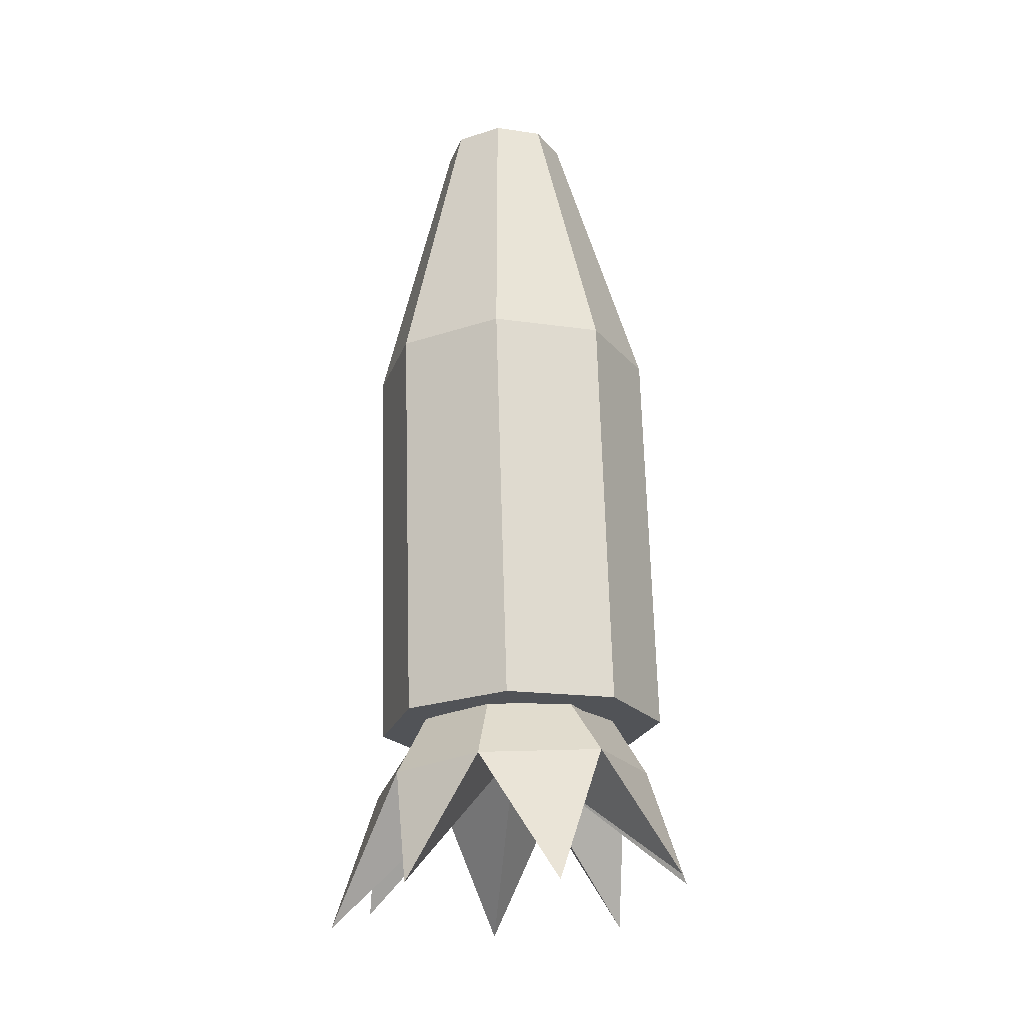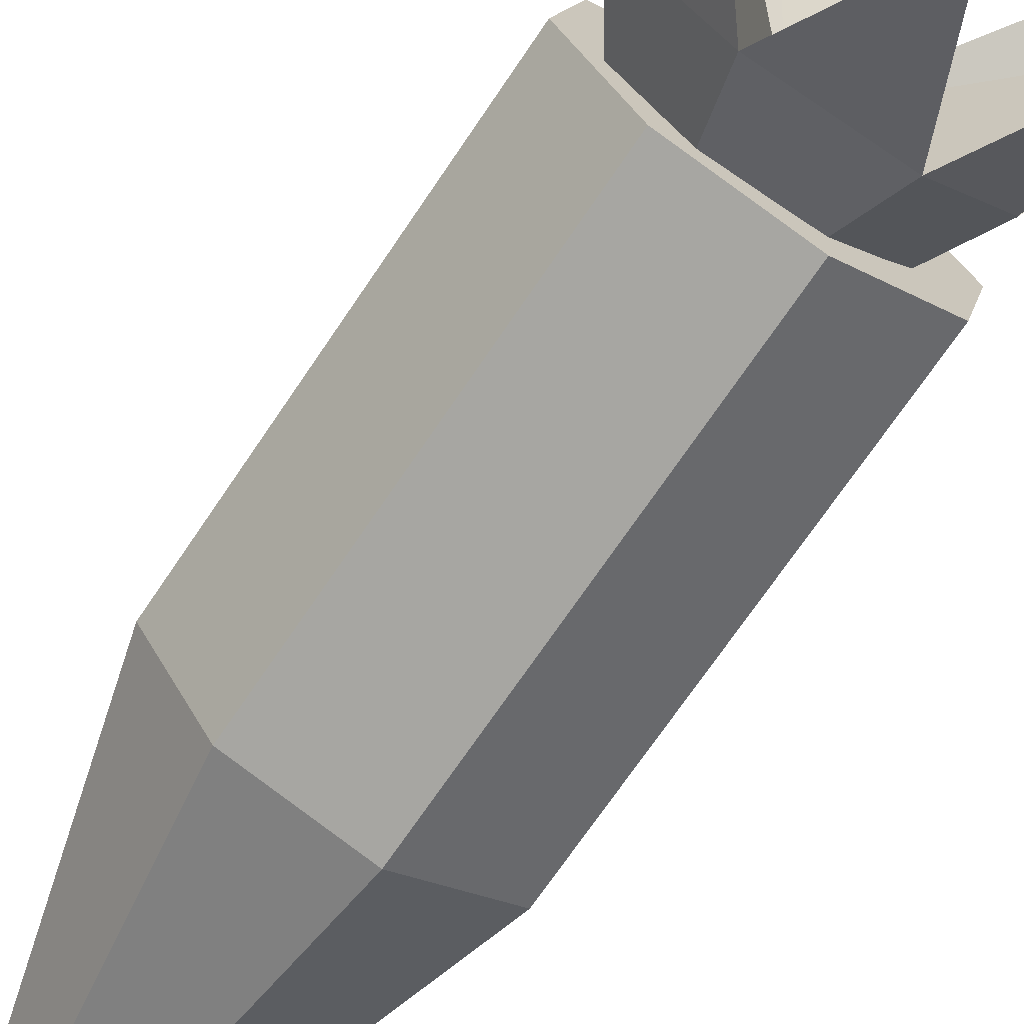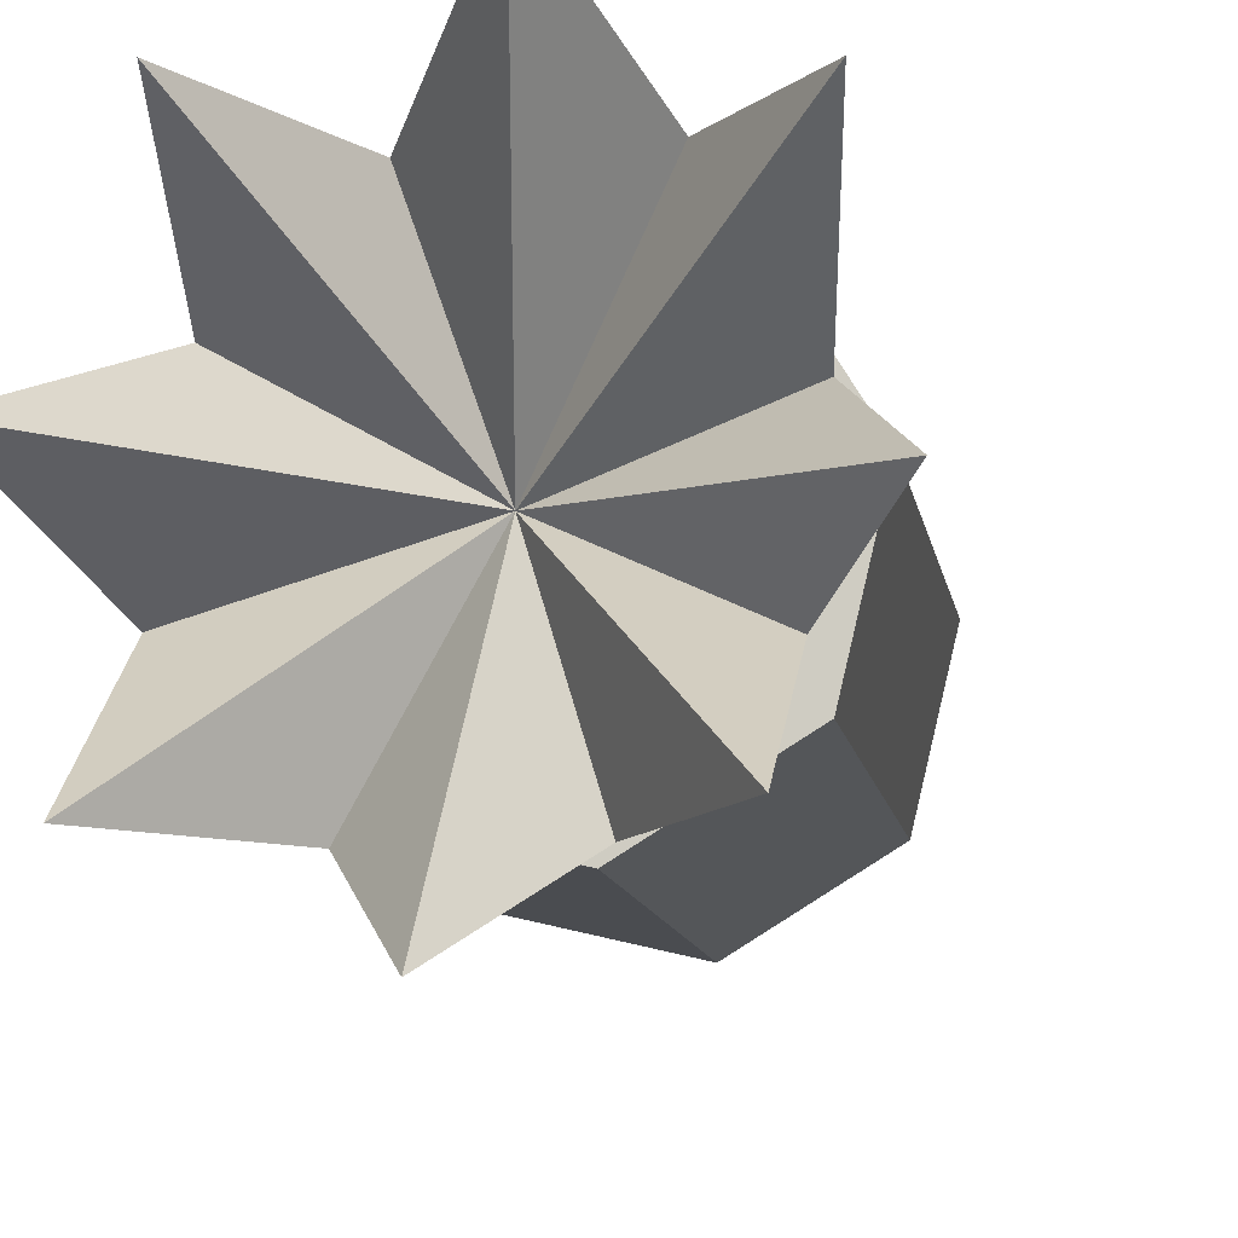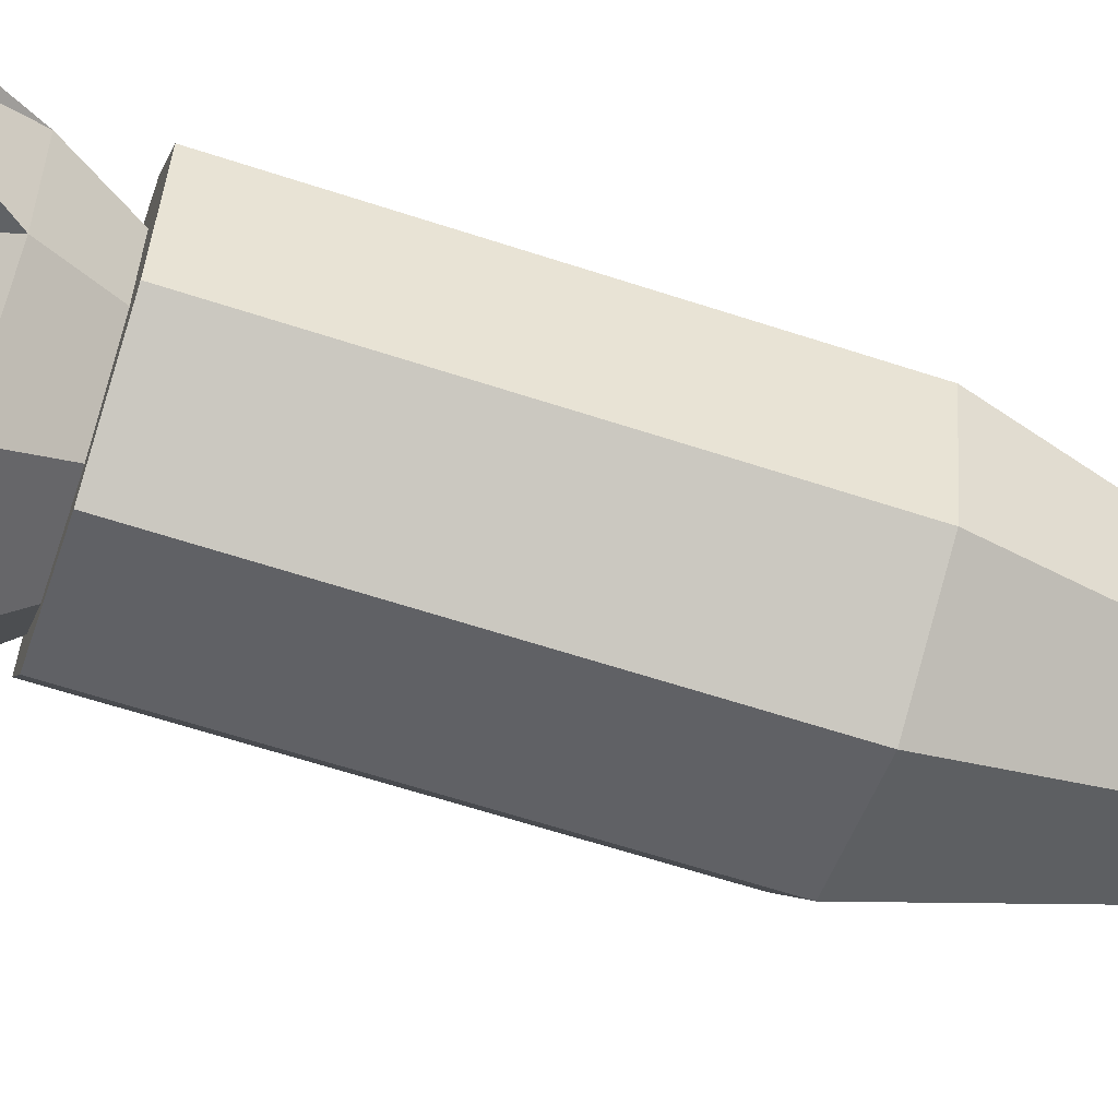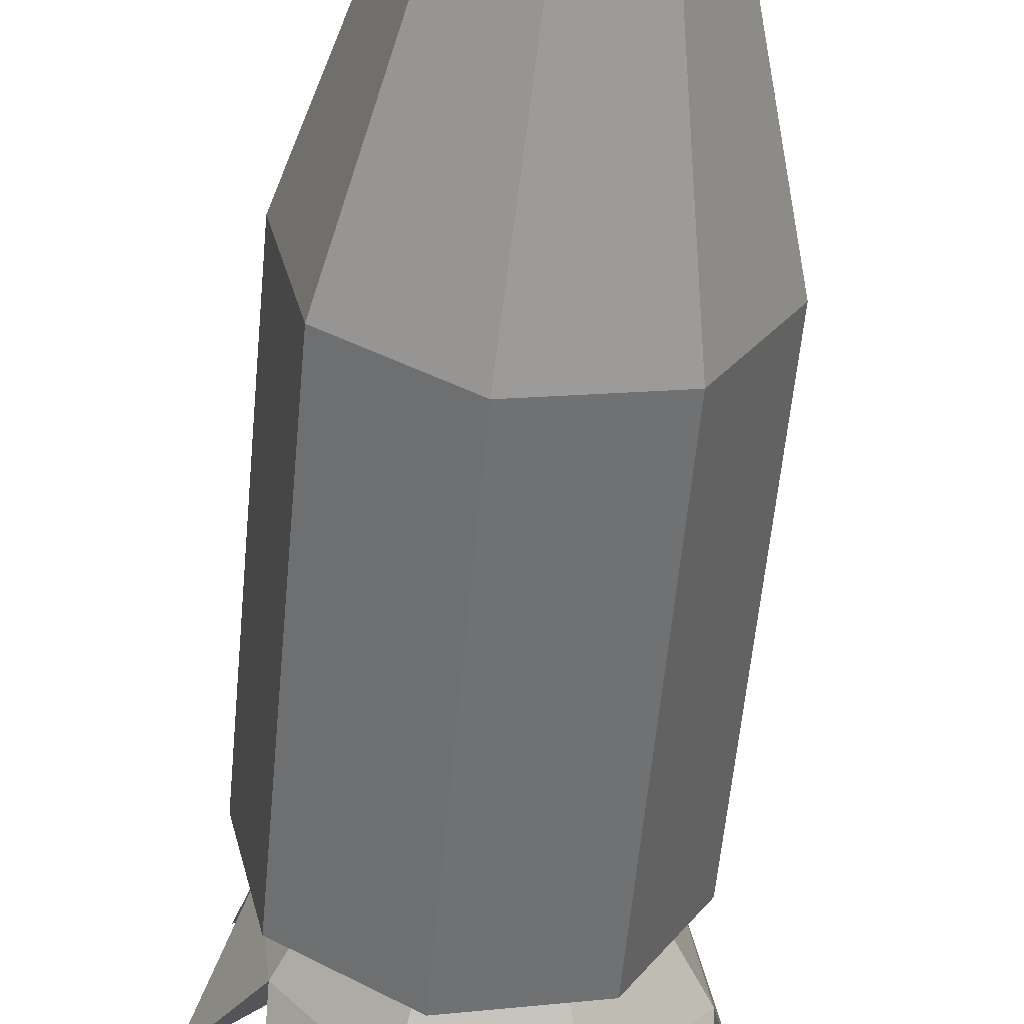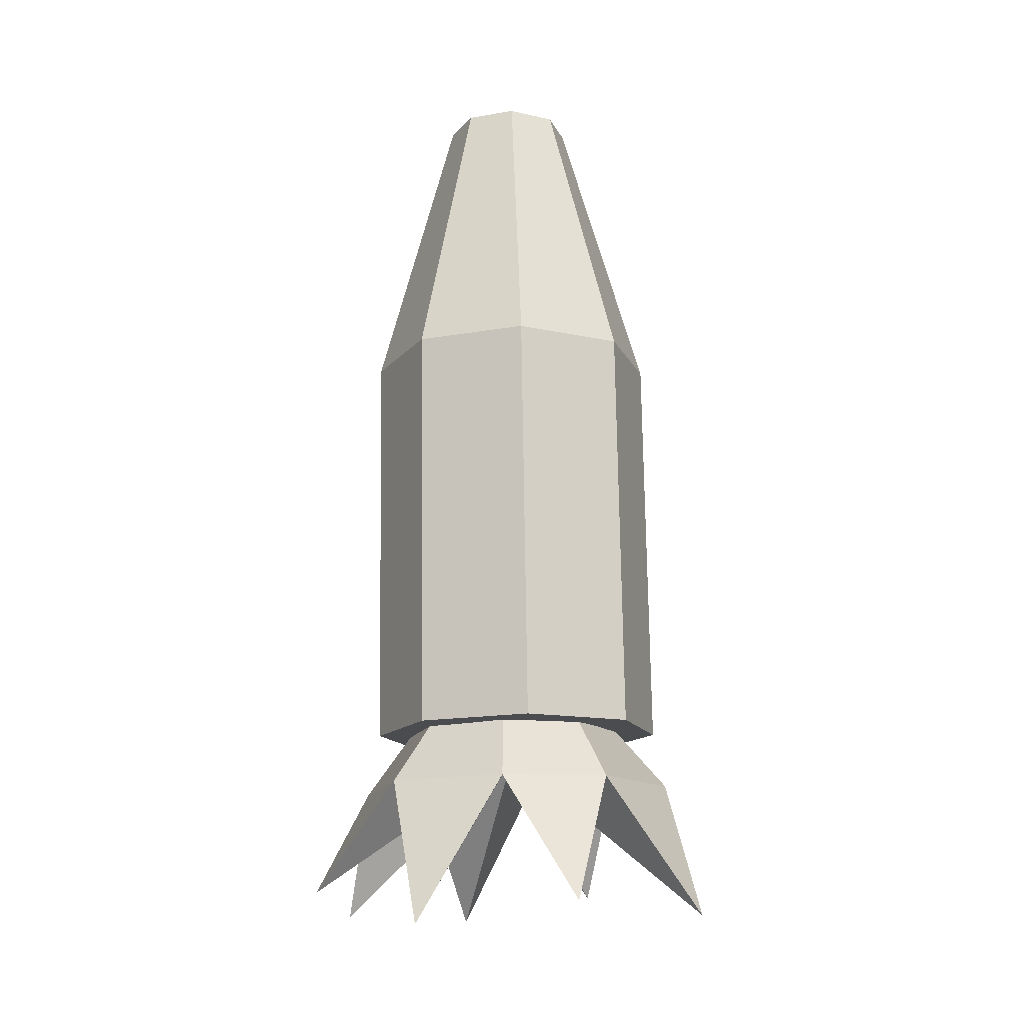
<metadata>
{"format":"obj","ext":"obj","renderer":"f3d","projection":"perspective","resolution":1024,"background":"white","views":[{"elev":-21.9,"azim":176.5,"up":"+Z"},{"elev":-69.5,"azim":147.8,"up":"+Y"},{"elev":-9.7,"azim":-170.5,"up":"+Y"},{"elev":-62.0,"azim":-106.9,"up":"+Y"},{"elev":-56.0,"azim":-3.6,"up":"+Y"},{"elev":-16.7,"azim":121.8,"up":"+Z"}]}
</metadata>
<code>
o Bala_Cylinder.003
v 0.5283 3.834 2.529
v 0.5597 3.912 3.201
v 0.437 3.89 2.531
v 0.5197 3.936 3.202
v 0.4123 3.995 2.532
v 0.5089 3.982 3.202
v 0.4686 4.086 2.53
v 0.5336 4.022 3.202
v 0.5731 4.111 2.527
v 0.5792 4.033 3.201
v 0.6644 4.054 2.525
v 0.6192 4.008 3.199
v 0.6891 3.95 2.524
v 0.63 3.963 3.199
v 0.6327 3.859 2.526
v 0.6053 3.923 3.2
v 0.5393 3.834 2.922
v 0.448 3.89 2.924
v 0.4232 3.995 2.925
v 0.4796 4.086 2.923
v 0.584 4.111 2.921
v 0.6754 4.054 2.918
v 0.7001 3.95 2.917
v 0.6437 3.859 2.919
v 0.5668 3.956 3.201
v 0.5562 3.963 3.201
v 0.5533 3.975 3.201
v 0.5599 3.986 3.201
v 0.5721 3.989 3.201
v 0.5827 3.982 3.2
v 0.5856 3.97 3.2
v 0.579 3.959 3.201
v 0.5417 3.917 2.528
v 0.5052 3.94 2.529
v 0.4953 3.981 2.53
v 0.5179 4.018 2.529
v 0.5596 4.028 2.528
v 0.5962 4.005 2.527
v 0.6061 3.963 2.527
v 0.5835 3.927 2.527
f 17 2 4 18
f 18 4 6 19
f 19 6 8 20
f 20 8 10 21
f 21 10 12 22
f 22 12 14 23
f 12 10 29 30
f 23 14 16 24
f 24 16 2 17
f 7 9 37 36
f 15 24 17 1
f 13 23 24 15
f 11 22 23 13
f 9 21 22 11
f 7 20 21 9
f 5 19 20 7
f 3 18 19 5
f 1 17 18 3
f 26 25 32 31 30 29 28 27
f 2 16 32 25
f 4 2 25 26
f 8 6 27 28
f 14 12 30 31
f 10 8 28 29
f 16 14 31 32
f 6 4 26 27
f 33 34 35 36 37 38 39 40
f 13 15 40 39
f 3 5 35 34
f 9 11 38 37
f 15 1 33 40
f 1 3 34 33
f 5 7 36 35
f 11 13 39 38
o Estela_1_Cube.006
v 0.5633 3.964 2.613
v 0.5633 3.964 2.613
v 0.5633 3.964 2.613
v 0.5633 3.964 2.613
v 0.5633 3.964 2.613
v 0.5633 3.964 2.613
v 0.5633 3.964 2.613
v 0.5633 3.964 2.613
f 41 42 44 43
f 43 44 48 47
f 47 48 46 45
f 43 47 45 41
f 48 44 42 46
o Estela_2_Cube.007
v 0.5633 3.964 2.613
v 0.5633 3.964 2.613
v 0.5633 3.964 2.613
v 0.5633 3.964 2.613
v 0.5633 3.964 2.613
v 0.5633 3.964 2.613
v 0.5633 3.964 2.613
v 0.5633 3.964 2.613
f 49 50 52 51
f 51 52 56 55
f 55 56 54 53
f 51 55 53 49
f 56 52 50 54
o Estela_3_Cube.008
v 0.5633 3.964 2.613
v 0.5633 3.964 2.613
v 0.5633 3.964 2.613
v 0.5633 3.964 2.613
v 0.5633 3.964 2.613
v 0.5633 3.964 2.613
v 0.5633 3.964 2.613
v 0.5633 3.964 2.613
f 57 58 60 59
f 59 60 64 63
f 63 64 62 61
f 59 63 61 57
f 64 60 58 62
o Fogonazo_Cylinder.004
v 0.5564 3.97 2.504
v 0.5993 4.103 2.471
v 0.5856 4.056 2.546
v 0.6743 4.032 2.468
v 0.6382 4.011 2.545
v 0.6931 3.92 2.468
v 0.6433 3.941 2.544
v 0.6198 3.836 2.468
v 0.5981 3.889 2.545
v 0.5119 3.837 2.473
v 0.529 3.884 2.547
v 0.4405 3.914 2.477
v 0.4764 3.929 2.548
v 0.4296 4.011 2.475
v 0.4713 3.998 2.549
v 0.4842 4.106 2.474
v 0.5165 4.051 2.547
v 0.5288 4.166 2.341
v 0.4106 4.1 2.359
v 0.439 3.839 2.354
v 0.3853 3.959 2.377
v 0.5665 3.777 2.353
v 0.6991 3.835 2.365
v 0.7338 3.976 2.327
v 0.6652 4.109 2.347
f 66 68 89
f 66 67 69 68
f 68 70 88
f 68 69 71 70
f 70 72 87
f 70 71 73 72
f 72 74 86
f 72 73 75 74
f 74 76 84
f 74 75 77 76
f 76 78 85
f 76 77 79 78
f 78 80 83
f 78 79 81 80
f 80 66 82
f 80 81 67 66
f 65 80 82
f 66 65 82
f 80 65 83
f 65 78 83
f 76 65 84
f 65 74 84
f 78 65 85
f 65 76 85
f 74 65 86
f 65 72 86
f 72 65 87
f 65 70 87
f 70 65 88
f 65 68 88
f 65 66 89
f 68 65 89
f 69 67 81 79 77 75 73 71

</code>
